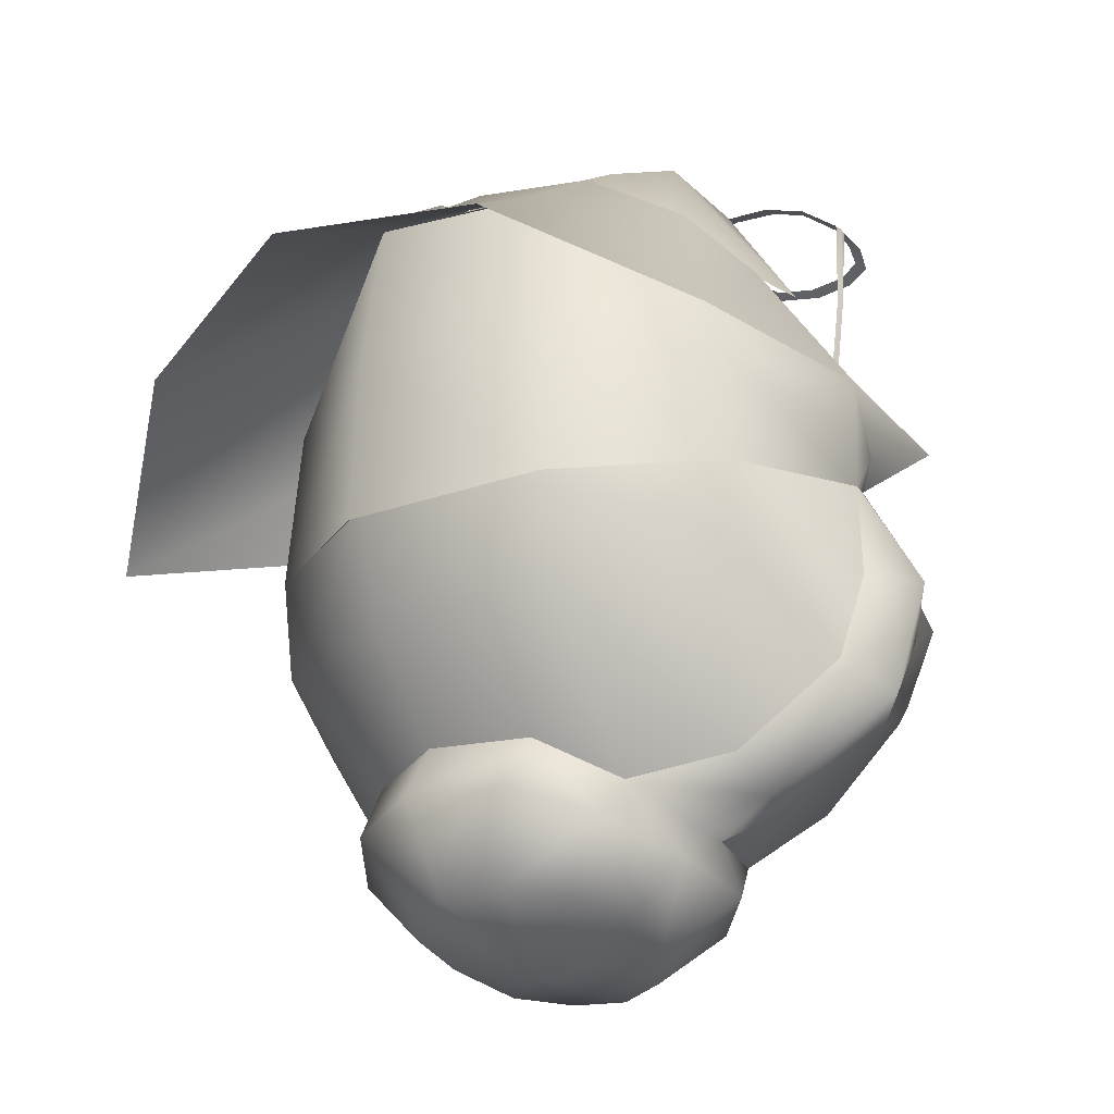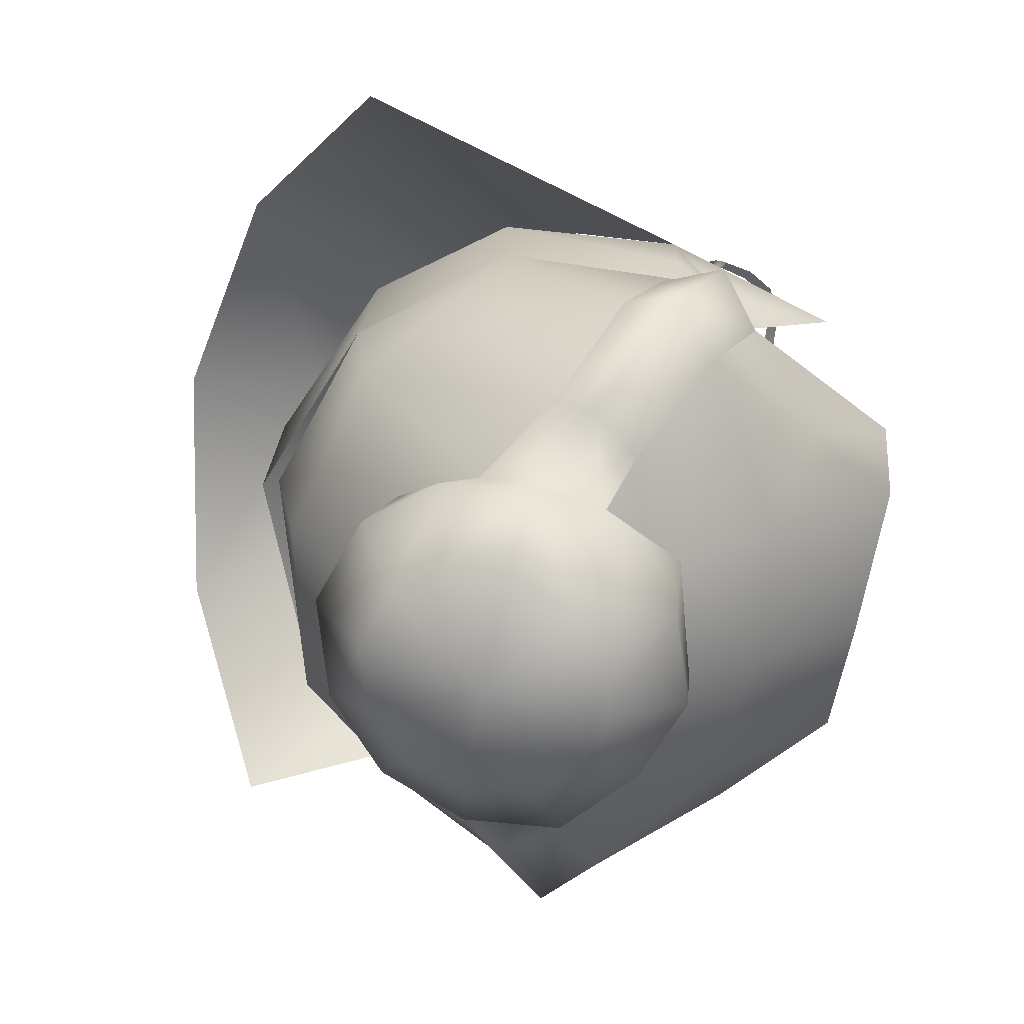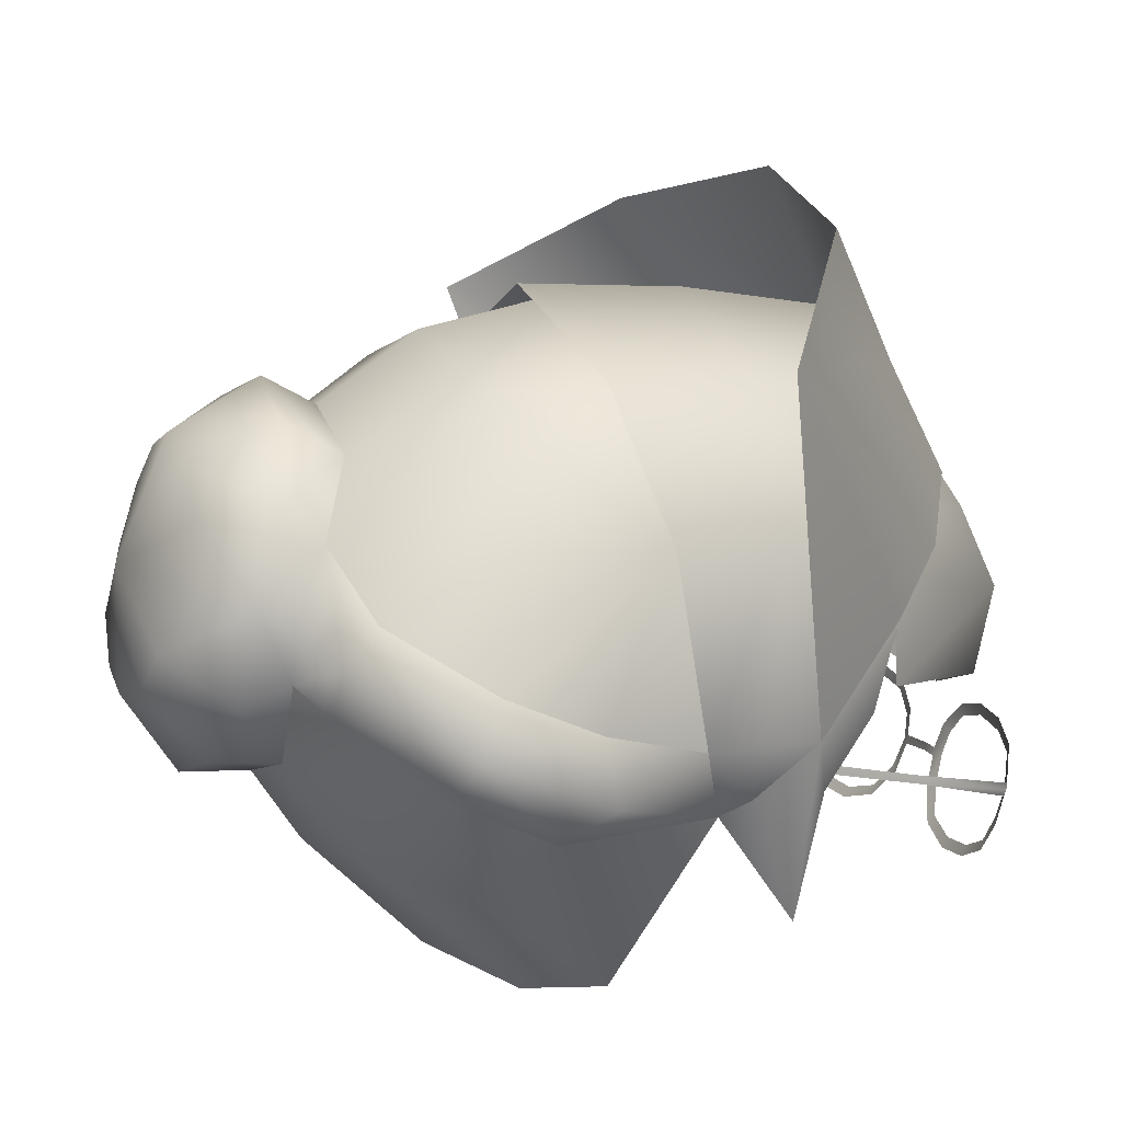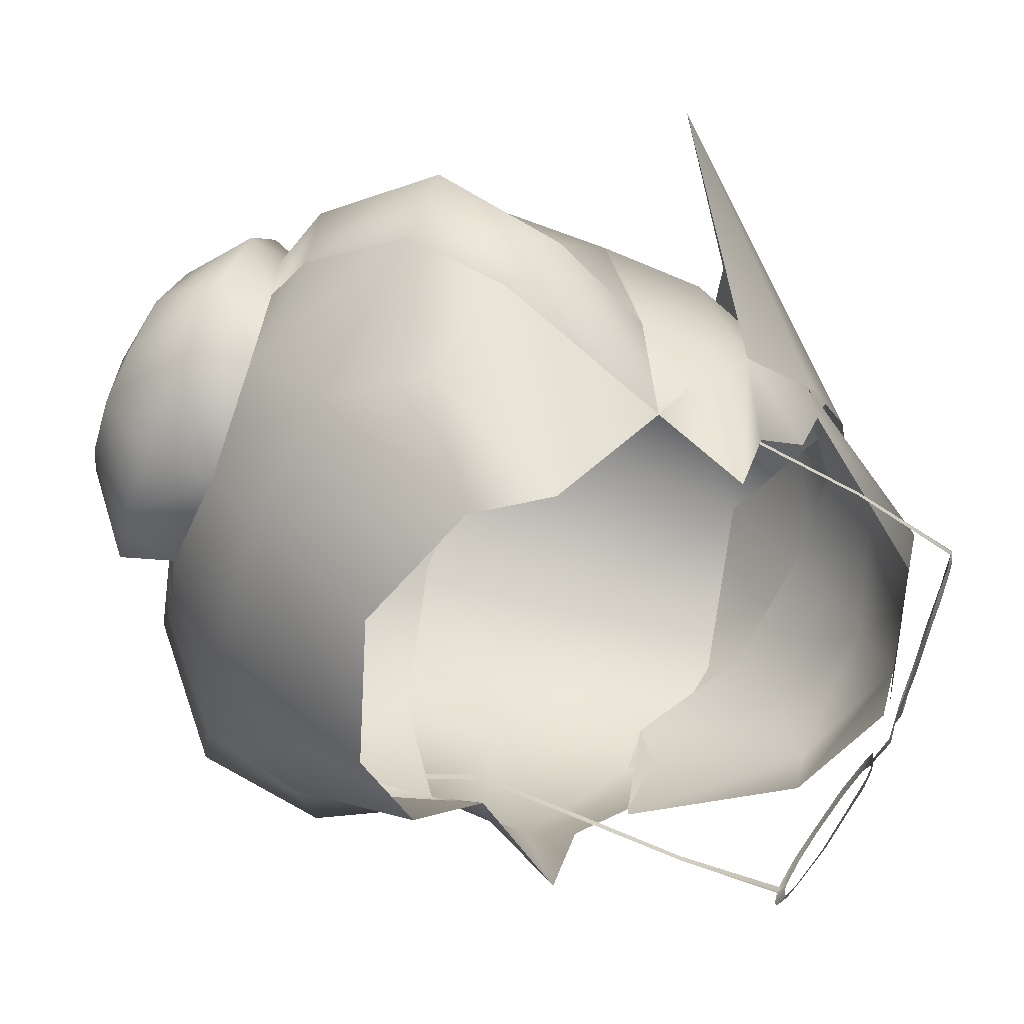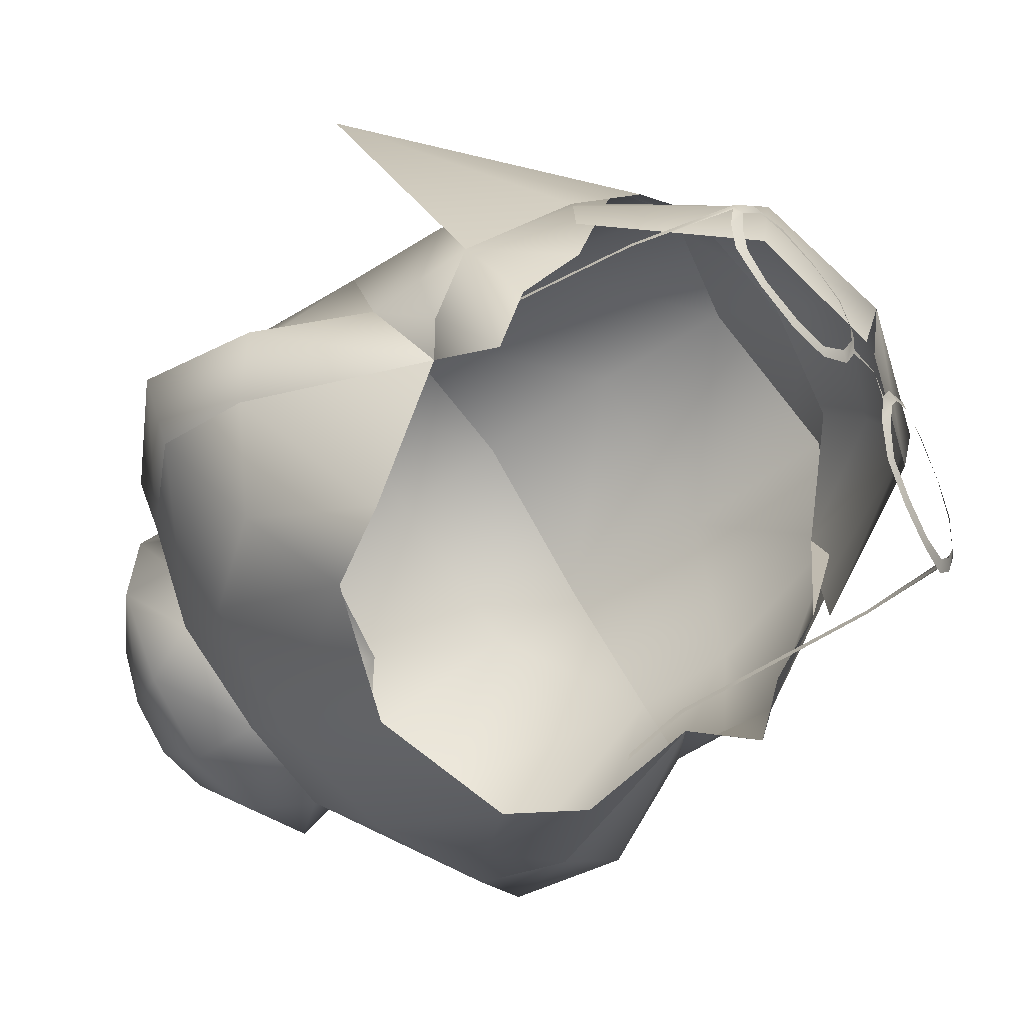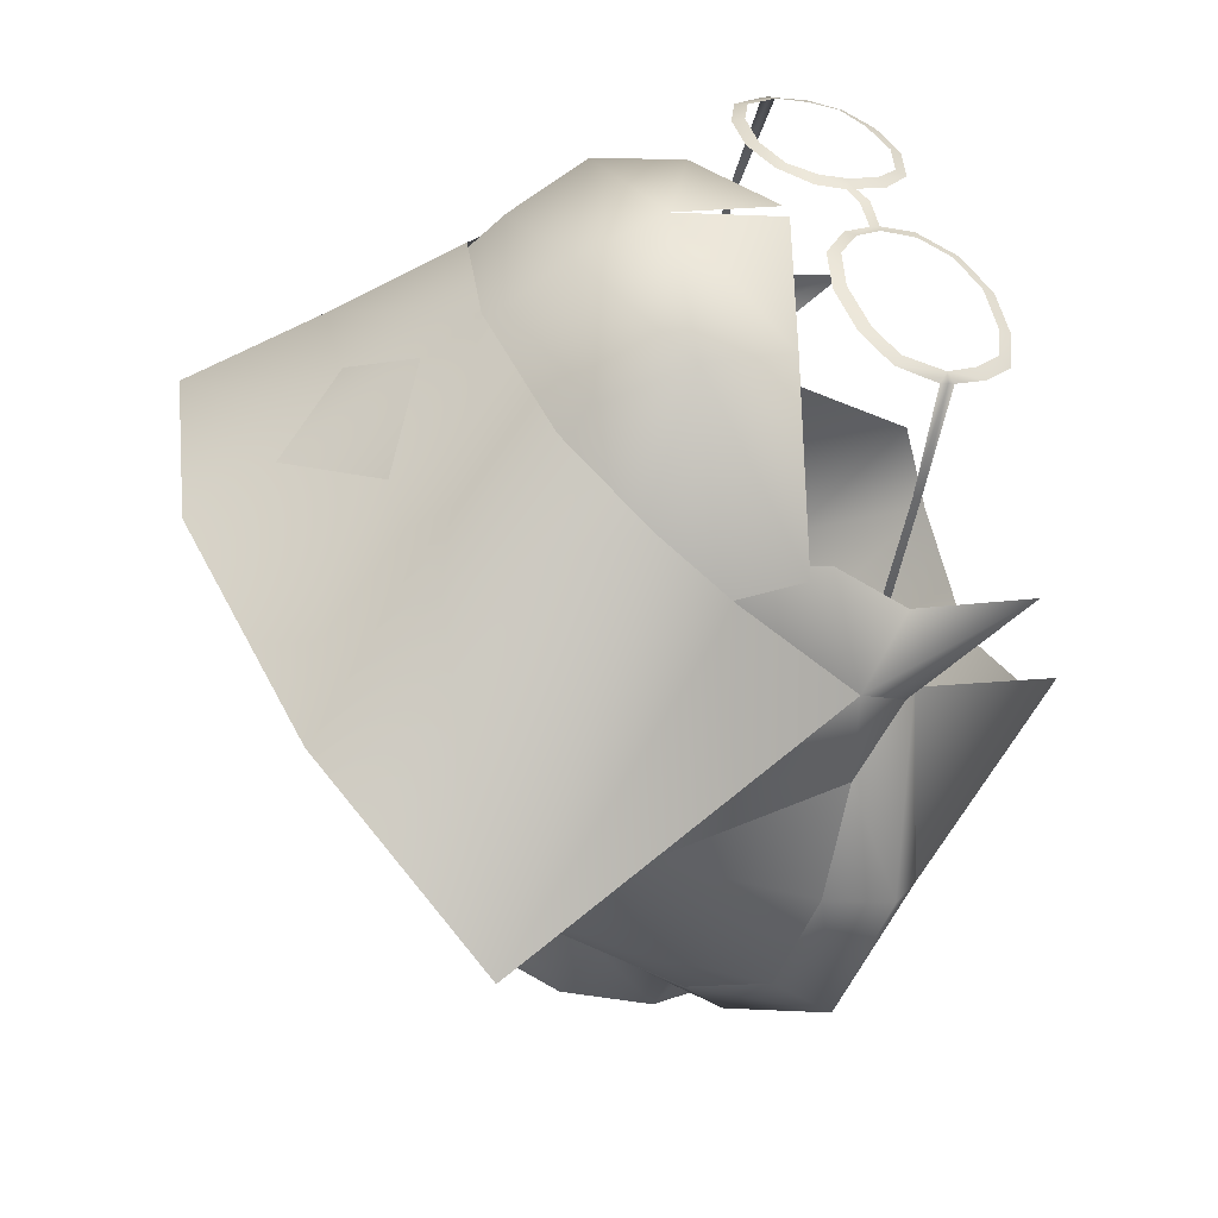
<metadata>
{"format":"obj","ext":"obj","renderer":"f3d","projection":"perspective","resolution":1024,"background":"white","views":[{"elev":-23.7,"azim":-134.2,"up":"+Z"},{"elev":-66.4,"azim":-100.9,"up":"+Z"},{"elev":10.7,"azim":-112.6,"up":"+Y"},{"elev":-66.0,"azim":-111.7,"up":"+Y"},{"elev":-70.4,"azim":-57.3,"up":"+Y"},{"elev":44.4,"azim":-107.9,"up":"+Z"}]}
</metadata>
<code>
g mesh00
v -3.368 63.37 -14.88
v 0.008317 61.57 -16.41
v -3.767 61.46 -15.36
v 0.008317 67.02 -11.81
v 0 66.05 -10.08
v 3.389 65 -10.32
v 11.15 55.63 -4.874
v 9.65 54.33 -6.117
v 11.31 57.43 -9.043
v 2.879 56.01 -14.54
v 3.852 55.99 -12.54
v 0 54.85 -12.39
v 3.141 66.04 -12.17
v -6.933 51.92 -7.495
v -4.519 48.33 -5.304
v -5.961 48.55 -3.008
v -2.067 64.79 -14.64
v 3.385 63.37 -14.88
v 3.784 61.46 -15.36
v 3.231 59.41 -16
v 5.932 61.09 -13.76
v 5.397 58.04 -14.22
v 5.138 58.63 -12.56
v -3.389 65 -10.32
v -7.57 53.99 -0.09915
v -11.15 55.63 -4.874
v -9.65 54.33 -6.117
v -11.31 57.43 -9.043
v 7.57 53.99 -0.09915
v 5.694 60.29 -12.62
v 4.999 62.66 -11.47
v 8.033 59.57 -11.97
v 7.762 60.74 -10.81
v -5.944 66.76 -6.4
v -8.74 62.66 -7.358
v -9.503 62.58 -2.422
v 9.482 55.94 -9.38
v 3.852 55.99 -12.54
v 6.823 57.98 -11.94
v 5.138 58.63 -12.56
v -7.392 56.65 5.241
v -7.287 62.64 5.969
v -7.42 62.09 6.773
v -9.396 56.53 -1.318
v -10.35 57.59 -4.96
v -7.57 53.99 -0.09915
v -7.662 50.43 2.435
v -8.529 54.67 0.5583
v -9.529 56.53 2.308
v -7.8 54.48 3.368
v -7.392 56.65 5.241
v -7.42 62.09 6.773
v 1.885 58.04 -16.25
v -5.915 61.09 -13.76
v -3.214 59.41 -16
v -5.38 58.04 -14.22
v -1.868 58.04 -16.25
v -2.862 56.01 -14.54
v -7.288 62.64 5.969
v -8.125 60.13 5.567
v -4.714 59.7 11.02
v -9.482 55.94 -9.38
v -9.65 54.33 -6.117
v -7.57 53.99 -0.09915
v -8.092 57.61 5.599
v -4.526 56.84 10.45
v 0 58.91 12.3
v -0.2537 55.55 11.56
v 0 52.51 -10.81
v 4.519 48.33 -5.304
v 0 48.62 -6.827
v 7.42 62.09 6.773
v 7.287 62.64 5.969
v 7.392 56.65 5.241
v 4.598 52.92 -10.26
v 6.933 51.92 -7.495
v 5.961 48.55 -3.008
v 7.57 53.99 -0.09915
v 8.529 54.67 0.5583
v 7.662 50.43 2.435
v 9.529 56.53 2.308
v 0.2537 55.55 11.56
v 4.526 56.84 10.45
v 0 68.96 -2.936
v 6.002 67.16 -3.102
v 5.944 66.76 -6.4
v 9.503 62.58 -2.422
v 8.74 62.66 -7.358
v 7.42 62.09 6.773
v 7.392 56.65 5.241
v 7.8 54.48 3.368
v -4.598 52.92 -10.26
v -3.852 55.99 -12.54
v -4.005 64.31 8.623
v -4.316 62.3 9.939
v 0 63.62 10.22
v 0 61.67 11.41
v 4.316 62.3 9.939
v 4.714 59.7 11.02
v 0.008317 65.45 -14.74
v 2.084 64.79 -14.64
v -10.43 58.99 -8.114
v -7.762 60.74 -10.81
v -8.033 59.57 -11.97
v -4.999 62.66 -11.47
v -5.694 60.29 -12.62
v -7.762 60.74 -10.81
v -10.43 58.99 -8.114
v -10.35 57.59 -4.96
v -9.396 56.53 -1.318
v -6.002 67.16 -3.102
v 0 68.21 -6.792
v 3.389 65 -10.32
v 5.196 63.93 -12.9
v 4.999 62.66 -11.47
v 5.694 60.29 -12.62
v 10.43 58.99 -8.114
v 10.35 57.59 -4.96
v 9.396 56.53 -1.318
v 0 66.05 -10.08
v -3.389 65 -10.32
v -4.999 62.66 -11.47
v 9.482 55.94 -9.38
v 6.823 57.98 -11.94
v 5.138 58.63 -12.56
v 8.092 57.61 5.599
v 8.125 60.13 5.567
v 7.288 62.64 5.969
v 4.005 64.31 8.623
v 0 65.04 9.143
v -6.823 57.98 -11.94
v -5.138 58.63 -12.56
v 9.396 56.53 -1.318
v 10.35 57.59 -4.96
v 10.43 58.99 -8.114
v 7.762 60.74 -10.81
v 4.999 62.66 -11.47
v 0 54.85 -12.39
v 9.65 54.33 -6.117
v 7.57 53.99 -0.09915
v -5.138 58.63 -12.56
v -6.823 57.98 -11.94
v -9.482 55.94 -9.38
v 0.008317 55.01 -14.65
v 0.008317 57.61 -16.41
v -5.179 63.93 -12.9
v -3.124 66.04 -12.17
v -5.138 58.63 -12.56
v -5.694 60.29 -12.62
v -4.999 62.66 -11.47
v -3.852 55.99 -12.54
f 1 2 3
f 4 5 6
f 7 8 9
f 10 11 12
f 6 13 4
f 14 15 16
f 2 1 17
f 2 18 19
f 20 21 22
f 22 21 23
f 22 23 11
f 5 4 24
f 25 26 27
f 27 26 28
f 8 7 29
f 30 31 32
f 32 31 33
f 32 33 9
f 34 35 36
f 37 38 39
f 39 38 40
f 41 42 43
f 25 44 26
f 26 44 45
f 26 45 28
f 46 47 48
f 48 47 49
f 47 50 49
f 49 50 51
f 49 51 52
f 11 10 22
f 22 10 53
f 22 53 20
f 54 55 56
f 56 55 57
f 56 57 58
f 59 60 61
f 62 14 63
f 63 14 16
f 63 16 64
f 60 65 61
f 61 65 66
f 61 66 67
f 67 66 68
f 69 70 71
f 72 73 74
f 69 75 70
f 70 75 76
f 70 76 77
f 78 79 80
f 80 79 81
f 67 82 83
f 84 85 86
f 86 85 87
f 86 87 88
f 89 90 81
f 81 90 91
f 81 91 80
f 71 15 69
f 69 15 92
f 69 92 93
f 94 95 96
f 96 95 97
f 96 97 98
f 98 97 99
f 17 100 2
f 2 100 101
f 2 101 18
f 45 102 28
f 28 102 103
f 28 103 104
f 104 103 105
f 104 105 106
f 34 107 35
f 35 107 108
f 35 108 36
f 36 108 109
f 36 109 110
f 36 111 34
f 34 111 84
f 34 84 112
f 112 84 86
f 112 86 113
f 13 6 114
f 114 6 115
f 114 115 21
f 21 115 116
f 21 116 23
f 33 117 9
f 9 117 118
f 9 118 7
f 7 118 119
f 7 119 29
f 113 120 112
f 112 120 121
f 112 121 34
f 34 121 122
f 34 122 107
f 8 123 9
f 9 123 124
f 9 124 32
f 32 124 125
f 32 125 30
f 126 127 99
f 99 127 128
f 99 128 98
f 98 128 129
f 98 129 96
f 96 129 130
f 96 130 94
f 94 59 95
f 95 59 61
f 95 61 97
f 97 61 67
f 97 67 99
f 99 67 83
f 99 83 126
f 15 14 92
f 92 14 62
f 92 62 93
f 93 62 131
f 93 131 132
f 133 134 87
f 87 134 135
f 87 135 88
f 88 135 136
f 88 136 86
f 86 136 137
f 86 137 113
f 93 138 69
f 69 138 38
f 69 38 75
f 75 38 37
f 75 37 76
f 76 37 139
f 76 139 77
f 77 139 140
f 106 141 104
f 104 141 142
f 104 142 28
f 28 142 143
f 28 143 27
f 144 58 145
f 145 58 57
f 145 57 2
f 2 57 55
f 2 55 3
f 3 55 54
f 3 54 1
f 1 54 146
f 1 146 17
f 17 146 147
f 17 147 100
f 148 149 54
f 54 149 150
f 54 150 146
f 146 150 24
f 146 24 147
f 147 24 4
f 147 4 100
f 100 4 13
f 100 13 101
f 101 13 114
f 101 114 18
f 18 114 21
f 18 21 19
f 19 21 20
f 19 20 2
f 2 20 53
f 2 53 145
f 145 53 10
f 145 10 144
f 144 10 12
f 144 12 58
f 58 12 151
f 58 151 56
f 56 151 148
f 56 148 54
v 4.954 50.9 9.939
v 4.873 51.24 10.13
v 3.397 50.74 10.12
v -3.397 50.74 10.12
v -3.392 51.08 10.31
v -4.873 51.24 10.13
v 0 68.13 7.302
v 0 72.94 5.128
v -7.819 71.52 3.427
v -6.056 67.24 6.329
v -13.63 68.13 -0.8017
v 1.251 53.27 11.27
v 0.8982 53.16 11.14
v 1.065 52.17 10.84
v 7.686 56.05 -0.2253
v 7.442 54.01 -2.253
v 7.442 54.4 -2.183
v -0.8982 53.16 11.14
v 0 53.11 11.36
v -0.8949 53.45 11.19
v -6.68 52.37 10.09
v -6.191 51.45 9.878
v -5.892 51.67 10.13
v -4.954 50.9 9.939
v -7.686 56.05 -0.2253
v -7.442 54.4 -2.183
v -7.686 55.73 -0.1197
v -7.442 54.01 -2.253
v 0.8949 53.45 11.19
v 0 53.41 11.35
v 5.892 51.67 10.13
v 6.191 51.45 9.878
v 6.68 52.37 10.09
v 2.456 67.64 7.192
v 0 70.2 6.439
v 0 68.09 7.681
v -2.456 67.64 7.192
v 0 65.99 9.054
v 9.529 56.53 2.308
v 8.529 54.67 0.5583
v 9.463 56.53 0.4947
v -9.529 56.53 2.308
v -9.402 62.63 1.11
v -9.463 56.53 0.4947
v -7.57 53.99 -0.09915
v -8.529 54.67 0.5583
v -9.396 56.53 -1.318
v -6.002 67.16 -3.102
v 0 69.49 -3.531
v 0 68.96 -2.936
v 6.002 67.16 -3.102
v 0 68.44 7.014
v 5.046 64.97 7.89
v 5.894 66.7 2.226
v 7.42 62.09 6.773
v 9.402 62.63 1.11
v 13.63 68.13 -0.8017
v 8.287 59.77 5.595
v 9.529 56.53 2.308
v -2.125 51.44 10.56
v -1.941 51.17 10.39
v -1.459 52.26 10.95
v -1.065 52.17 10.84
v -1.251 53.27 11.27
v -6.319 52.52 10.3
v -6.488 53.43 10.52
v -6.796 53.34 10.31
v -6.805 53.53 10.39
v -7.288 54.2 7.002
v 1.459 52.26 10.95
v 1.941 51.17 10.39
v 2.125 51.44 10.56
v 3.392 51.08 10.31
v -9.529 56.53 2.308
v -8.287 59.77 5.595
v -6.929 61.65 7.524
v -4.292 63.44 9.232
v 0 64.24 10.16
v -6.002 67.16 -3.102
v -9.503 62.58 -2.422
v 6.002 67.16 -3.102
v 0 69.49 -3.531
v 0 69.19 2.095
v -5.894 66.7 2.226
v -7.42 62.09 6.773
v 9.396 56.53 -1.318
v 7.57 53.99 -0.09915
v -5.046 64.97 7.89
v 9.503 62.58 -2.422
v 7.819 71.52 3.427
v 6.056 67.24 6.329
v 6.929 61.65 7.524
v 4.292 63.44 9.232
v -1.45 54.06 11.45
v -1.117 54.31 11.39
v -2.118 54.78 11.54
v -1.996 55.15 11.55
v -3.392 55.11 11.44
v -3.389 55.5 11.43
v -4.949 54.97 11.17
v -4.946 55.38 11.19
v -5.937 54.52 10.91
v -6.176 54.84 10.83
v -6.787 53.76 10.42
v -7.288 54.47 7.036
v -7.686 56.05 -0.2253
v -7.686 55.73 -0.1197
v 1.45 54.06 11.45
v 1.117 54.31 11.39
v 2.118 54.78 11.54
v 1.996 55.15 11.55
v 3.392 55.11 11.44
v 3.389 55.5 11.43
v 4.949 54.97 11.17
v 4.946 55.38 11.19
v 5.937 54.52 10.91
v 6.176 54.84 10.83
v 6.488 53.43 10.52
v 6.787 53.76 10.42
v 6.805 53.53 10.39
v 7.288 54.47 7.036
v 7.686 55.73 -0.1197
v 7.288 54.2 7.002
v 6.796 53.34 10.31
v 6.319 52.52 10.3
f 152 153 154
f 155 156 157
f 158 159 160
f 161 160 162
f 163 164 165
f 166 167 168
f 169 170 171
f 172 173 174
f 174 173 175
f 174 175 157
f 157 175 155
f 176 177 178
f 178 177 179
f 164 180 170
f 170 180 181
f 170 181 171
f 153 152 182
f 182 152 183
f 182 183 184
f 185 186 187
f 186 188 187
f 187 188 189
f 187 189 185
f 190 191 192
f 193 194 195
f 196 197 198
f 199 200 201
f 201 200 202
f 203 204 205
f 205 204 206
f 205 206 207
f 208 209 210
f 156 155 211
f 211 155 212
f 211 212 213
f 213 212 214
f 213 214 215
f 174 216 172
f 172 216 217
f 172 217 218
f 218 217 219
f 218 219 220
f 163 165 221
f 221 165 222
f 221 222 223
f 223 222 154
f 223 154 224
f 224 154 153
f 225 226 162
f 162 226 227
f 162 227 161
f 161 227 228
f 161 228 229
f 230 231 194
f 194 231 198
f 194 198 195
f 195 198 197
f 195 197 193
f 232 233 234
f 234 233 230
f 234 230 235
f 235 230 194
f 235 194 236
f 236 194 193
f 206 190 207
f 207 190 192
f 207 192 237
f 237 192 191
f 237 191 238
f 236 239 235
f 235 239 203
f 235 203 234
f 234 203 205
f 234 205 232
f 232 205 207
f 232 207 240
f 240 207 237
f 159 158 241
f 241 158 242
f 241 242 208
f 208 242 243
f 208 243 209
f 160 161 158
f 158 161 229
f 158 229 242
f 242 229 244
f 242 244 243
f 214 169 215
f 215 169 171
f 215 171 245
f 245 171 246
f 245 246 247
f 247 246 248
f 247 248 249
f 249 248 250
f 249 250 251
f 251 250 252
f 251 252 253
f 253 252 254
f 253 254 217
f 217 254 255
f 217 255 219
f 219 255 256
f 219 256 220
f 220 256 257
f 220 257 258
f 258 257 177
f 258 177 179
f 164 163 180
f 180 163 259
f 180 259 260
f 260 259 261
f 260 261 262
f 262 261 263
f 262 263 264
f 264 263 265
f 264 265 266
f 266 265 267
f 266 267 268
f 268 267 269
f 268 269 270
f 270 269 271
f 270 271 272
f 167 166 273
f 273 166 272
f 273 272 274
f 274 272 271
f 274 271 275
f 275 271 269
f 275 269 184
f 184 269 276
f 184 276 182

</code>
